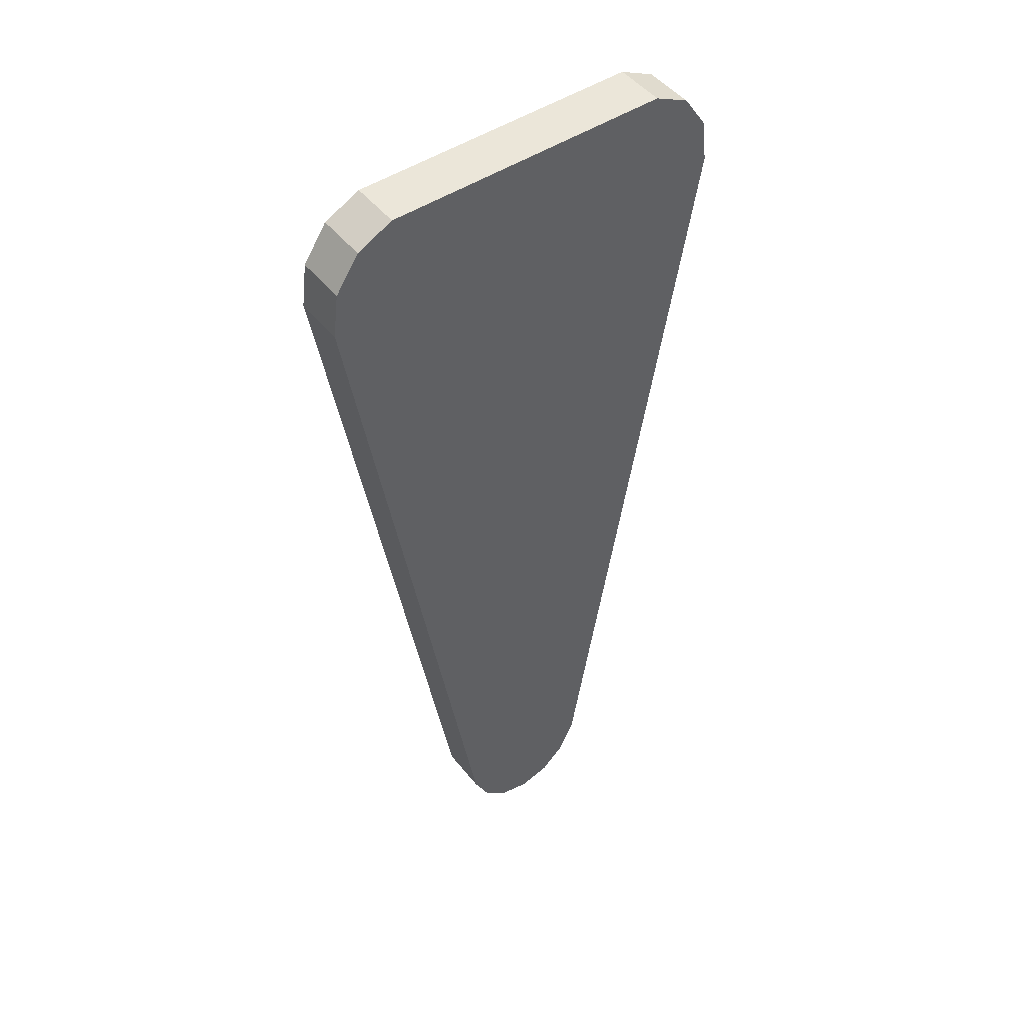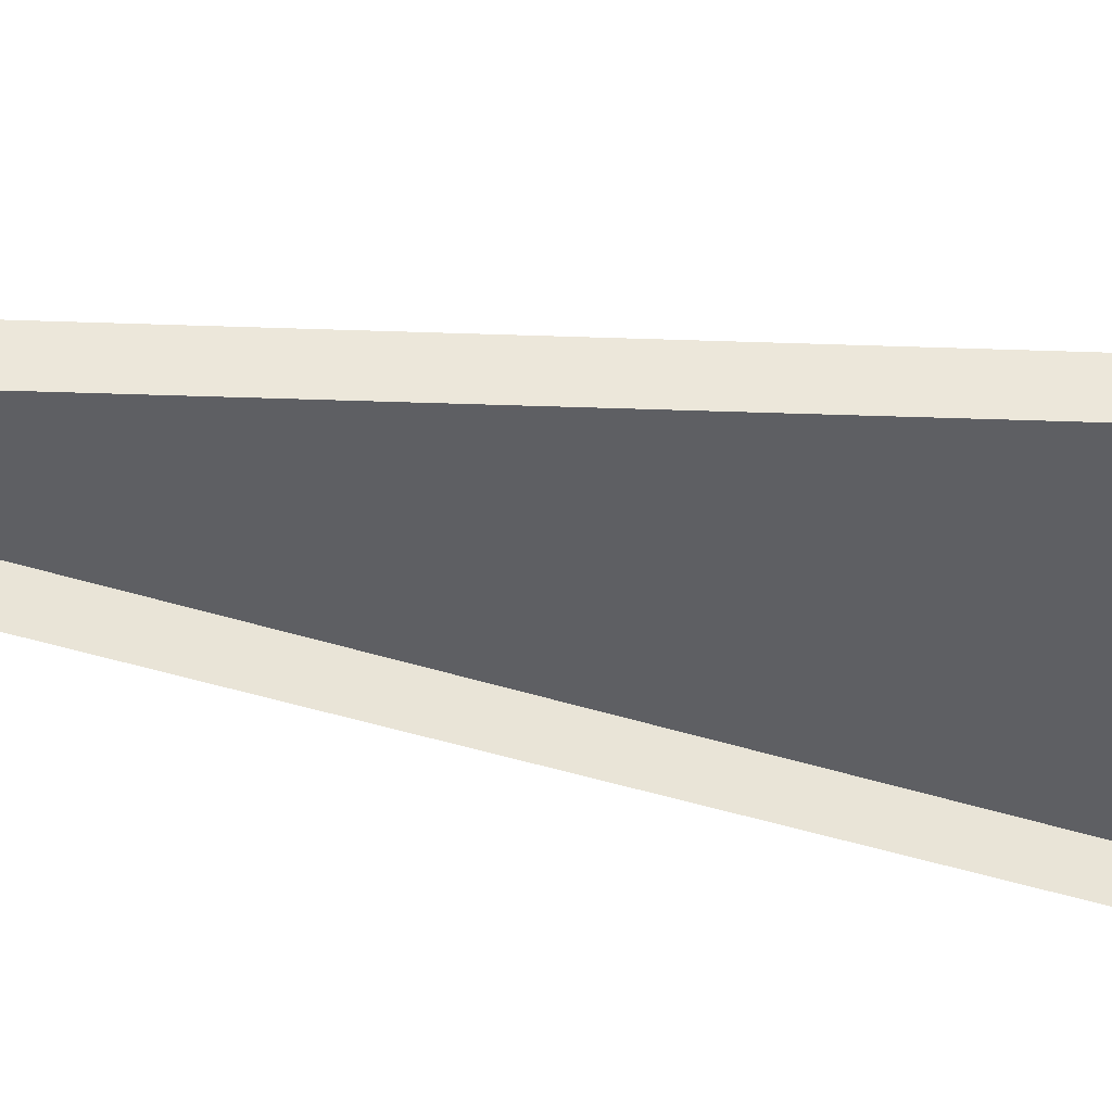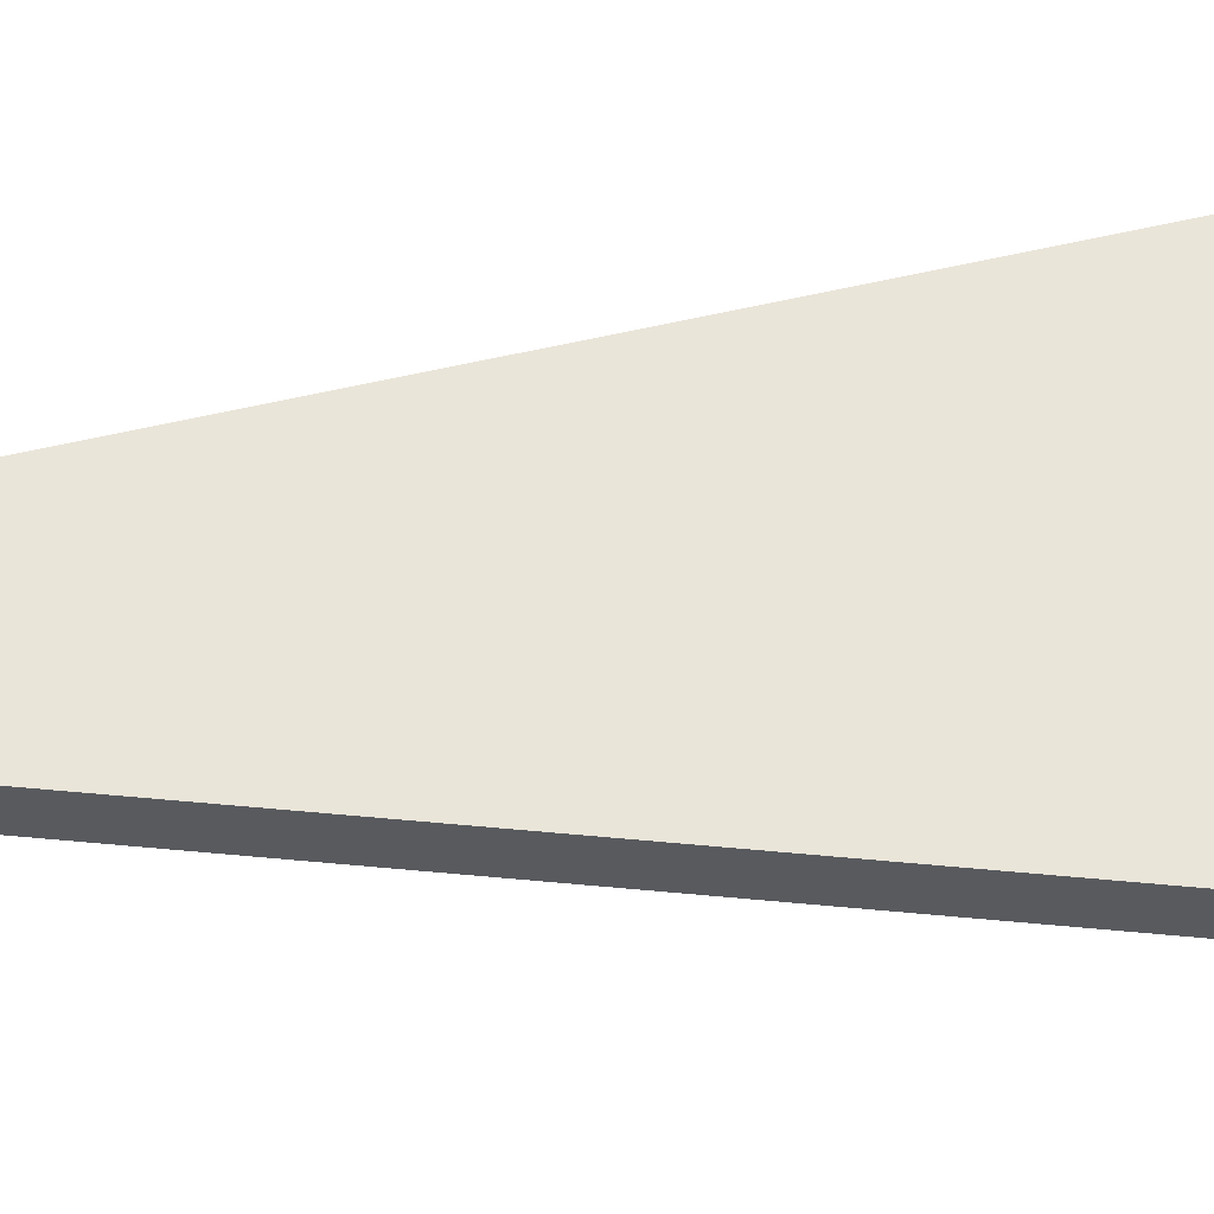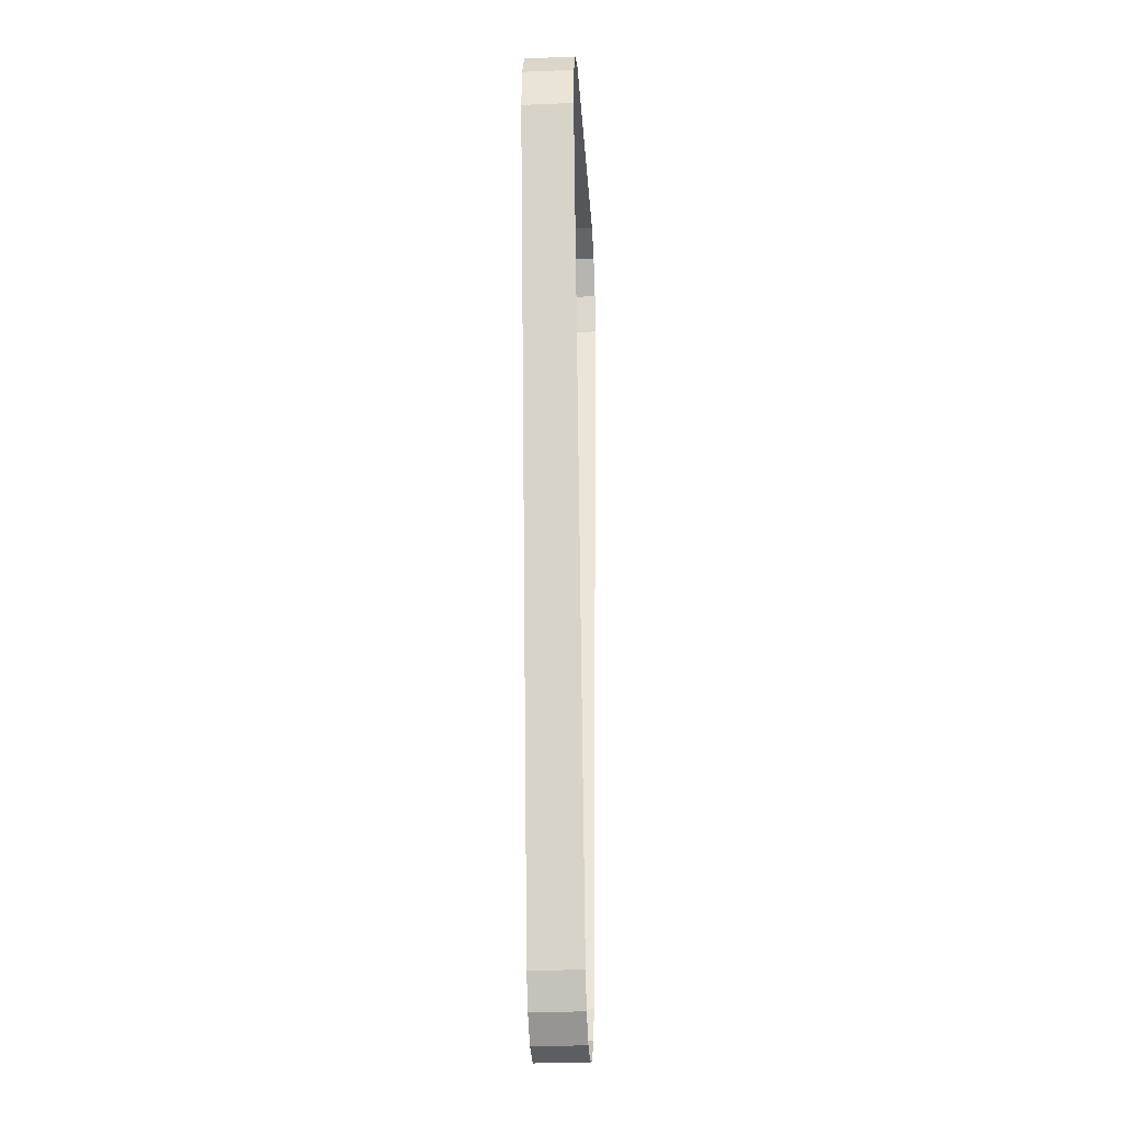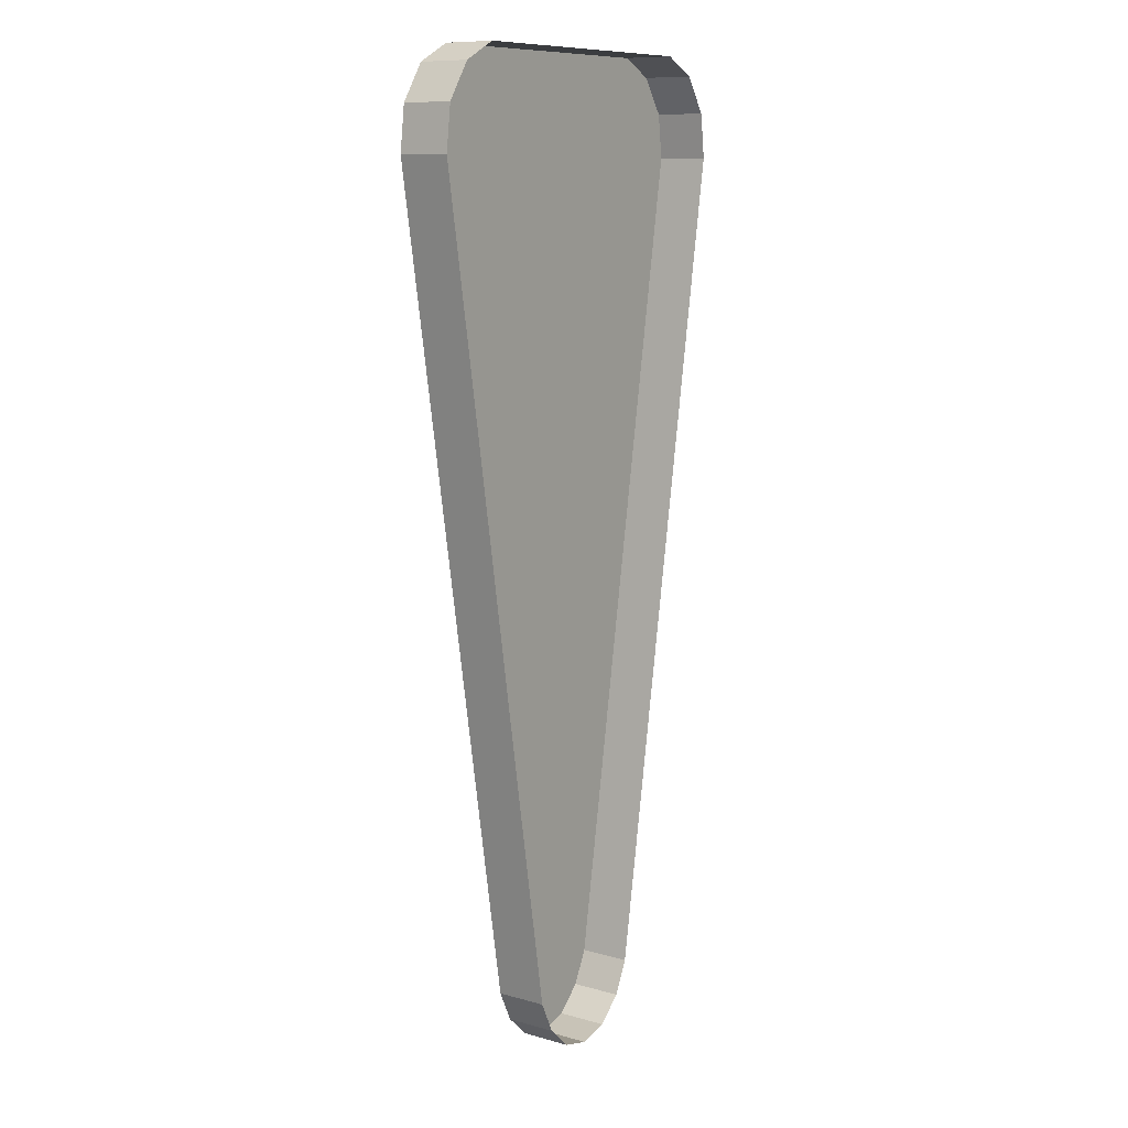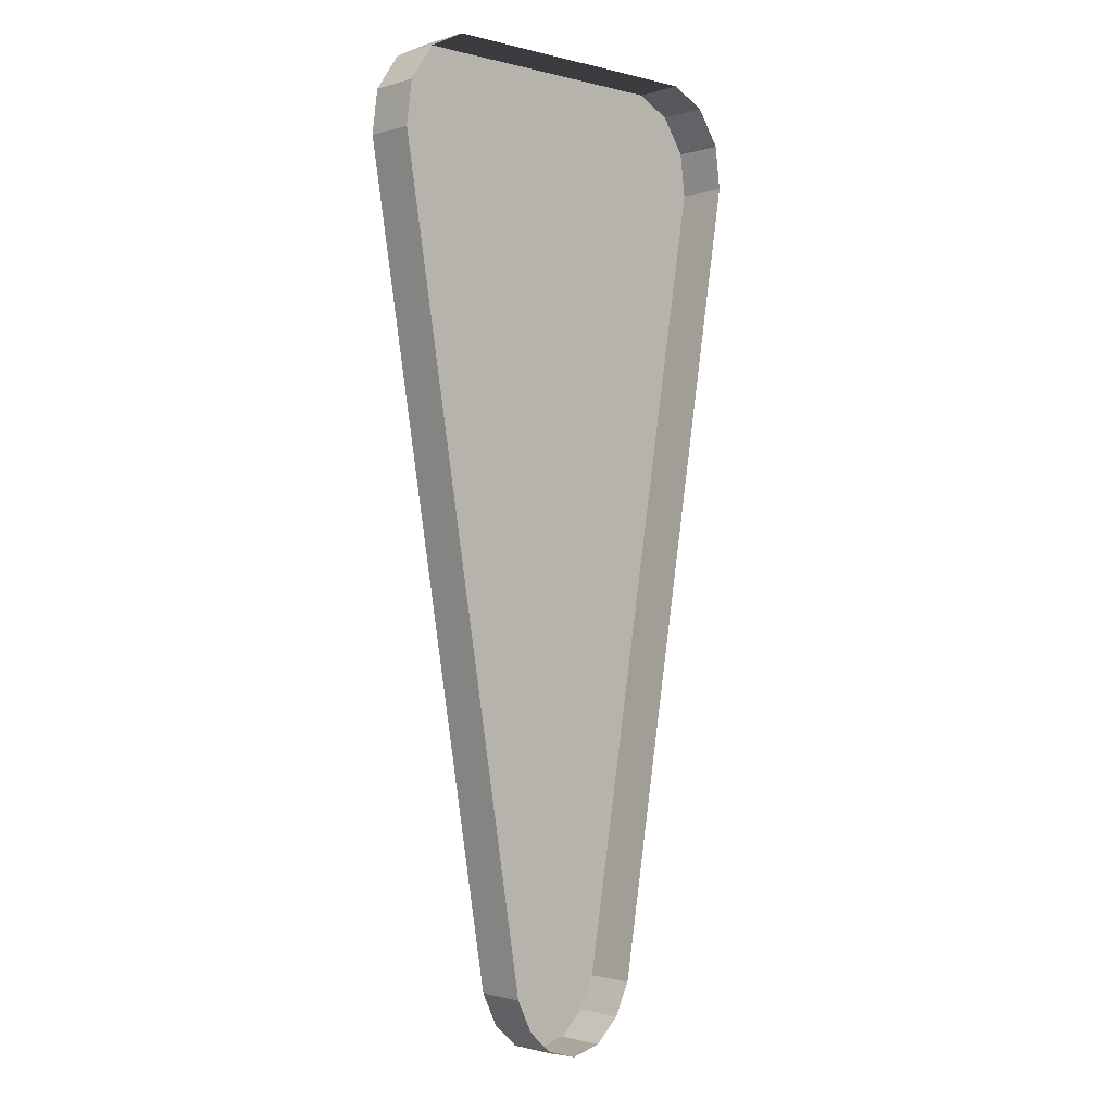
<metadata>
{"format":"obj","ext":"obj","renderer":"f3d","projection":"perspective","resolution":1024,"background":"white","views":[{"elev":48.0,"azim":-36.5,"up":"+Y"},{"elev":-41.8,"azim":78.0,"up":"+Z"},{"elev":58.6,"azim":85.9,"up":"+Z"},{"elev":-25.2,"azim":93.7,"up":"+Y"},{"elev":10.3,"azim":125.0,"up":"+Y"},{"elev":-1.5,"azim":137.0,"up":"+Y"}]}
</metadata>
<code>
o LM_L_LSR_UnderPF
v 373.4 736.6 -8.554
v 373.4 736.6 -12.25
v 352.3 736.6 -12.25
v 376 735.3 -8.554
v 376 735.3 -12.25
v 373.4 736.6 -12.25
v 373.4 736.6 -8.554
v 376 735.3 -8.554
v 373.4 736.6 -12.25
v 352.3 736.6 -12.25
v 349.7 735.3 -12.25
v 349.7 735.3 -8.554
v 352.3 736.6 -8.554
v 377.7 732.7 -8.554
v 377.7 732.7 -12.25
v 376 735.3 -12.25
v 352.3 736.6 -8.554
v 352.3 736.6 -12.25
v 349.7 735.3 -8.554
v 376 735.3 -8.554
v 377.7 732.7 -8.554
v 376 735.3 -12.25
v 349.7 735.3 -12.25
v 347.9 732.7 -12.25
v 347.9 732.7 -8.554
v 377.7 732.7 -8.554
v 376 735.3 -8.554
v 373.4 736.6 -8.554
v 349.7 735.3 -8.554
v 349.7 735.3 -12.25
v 347.9 732.7 -8.554
v 378.1 729.5 -8.554
v 378.1 729.5 -12.25
v 377.7 732.7 -12.25
v 377.7 732.7 -8.554
v 347.9 732.7 -8.554
v 347.9 732.7 -12.25
v 347.5 729.5 -12.25
v 352.3 736.6 -8.554
v 349.7 735.3 -8.554
v 347.9 732.7 -8.554
v 347.5 729.5 -8.554
v 373.4 736.6 -8.554
v 352.3 736.6 -8.554
v 373.4 736.6 -8.554
v 378.1 729.5 -8.554
v 377.7 732.7 -8.554
v 352.3 736.6 -8.554
v 347.9 732.7 -8.554
v 347.5 729.5 -8.554
v 378.1 729.5 -8.554
v 373.4 736.6 -8.554
v 347.5 729.5 -8.554
v 347.5 729.5 -8.554
v 378.1 729.5 -8.554
v 368.1 670.5 -8.554
v 378.1 729.5 -12.25
v 347.5 729.5 -8.554
v 347.5 729.5 -12.25
v 357.5 670.5 -8.554
v 378.1 729.5 -8.554
v 347.5 729.5 -8.554
v 357.5 670.5 -8.554
v 368.1 670.5 -8.554
v 368.1 670.5 -12.25
v 378.1 729.5 -12.25
v 347.5 729.5 -12.25
v 357.5 670.5 -12.25
v 357.5 670.5 -8.554
v 357.5 670.5 -8.554
v 368.1 670.5 -8.554
v 378.1 729.5 -8.554
v 367 668.2 -12.25
v 368.1 670.5 -12.25
v 368.1 670.5 -8.554
v 357.5 670.5 -8.554
v 357.5 670.5 -12.25
v 358.7 668.2 -12.25
v 365.1 666.5 -12.25
v 367 668.2 -12.25
v 367 668.2 -8.554
v 367 668.2 -8.554
v 367 668.2 -12.25
v 368.1 670.5 -8.554
v 358.7 668.2 -8.554
v 358.7 668.2 -12.25
v 360.5 666.5 -12.25
v 358.7 668.2 -8.554
v 357.5 670.5 -8.554
v 358.7 668.2 -12.25
v 357.5 670.5 -8.554
v 367 668.2 -8.554
v 368.1 670.5 -8.554
v 362.8 665.9 -12.25
v 365.1 666.5 -12.25
v 365.1 666.5 -8.554
v 360.5 666.5 -8.554
v 360.5 666.5 -12.25
v 362.8 665.9 -12.25
v 365.1 666.5 -8.554
v 365.1 666.5 -12.25
v 367 668.2 -8.554
v 358.7 668.2 -8.554
v 367 668.2 -8.554
v 357.5 670.5 -8.554
v 360.5 666.5 -8.554
v 358.7 668.2 -8.554
v 360.5 666.5 -12.25
v 362.8 665.9 -8.554
v 362.8 665.9 -12.25
v 365.1 666.5 -8.554
v 362.8 665.9 -8.554
v 360.5 666.5 -8.554
v 362.8 665.9 -12.25
v 358.7 668.2 -8.554
v 365.1 666.5 -8.554
v 367 668.2 -8.554
v 360.5 666.5 -8.554
v 362.8 665.9 -8.554
f 3 2 1
f 6 5 4
f 9 8 7
f 12 11 10
f 3 1 13
f 16 15 14
f 19 18 17
f 22 21 20
f 25 24 23
f 28 27 26
f 31 30 29
f 34 33 32
f 34 32 35
f 38 37 36
f 41 40 39
f 44 43 42
f 47 46 45
f 50 49 48
f 53 52 51
f 38 36 54
f 57 56 55
f 60 59 58
f 63 62 61
f 66 65 64
f 69 68 67
f 72 71 70
f 75 74 73
f 78 77 76
f 81 80 79
f 84 83 82
f 87 86 85
f 90 89 88
f 93 92 91
f 96 95 94
f 99 98 97
f 102 101 100
f 105 104 103
f 108 107 106
f 111 110 109
f 114 113 112
f 117 116 115
f 118 115 116
f 116 119 118

</code>
